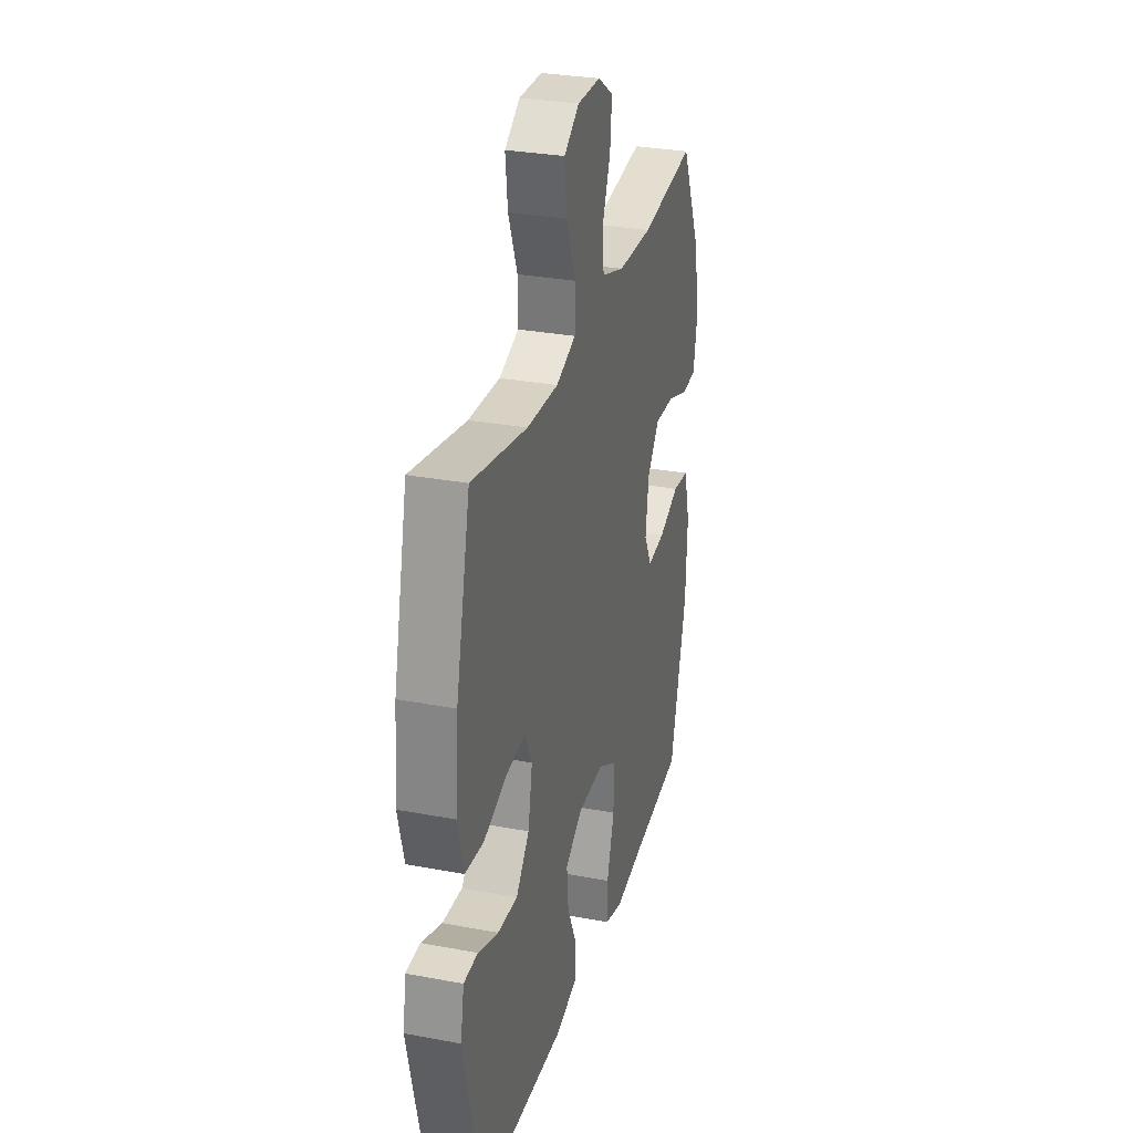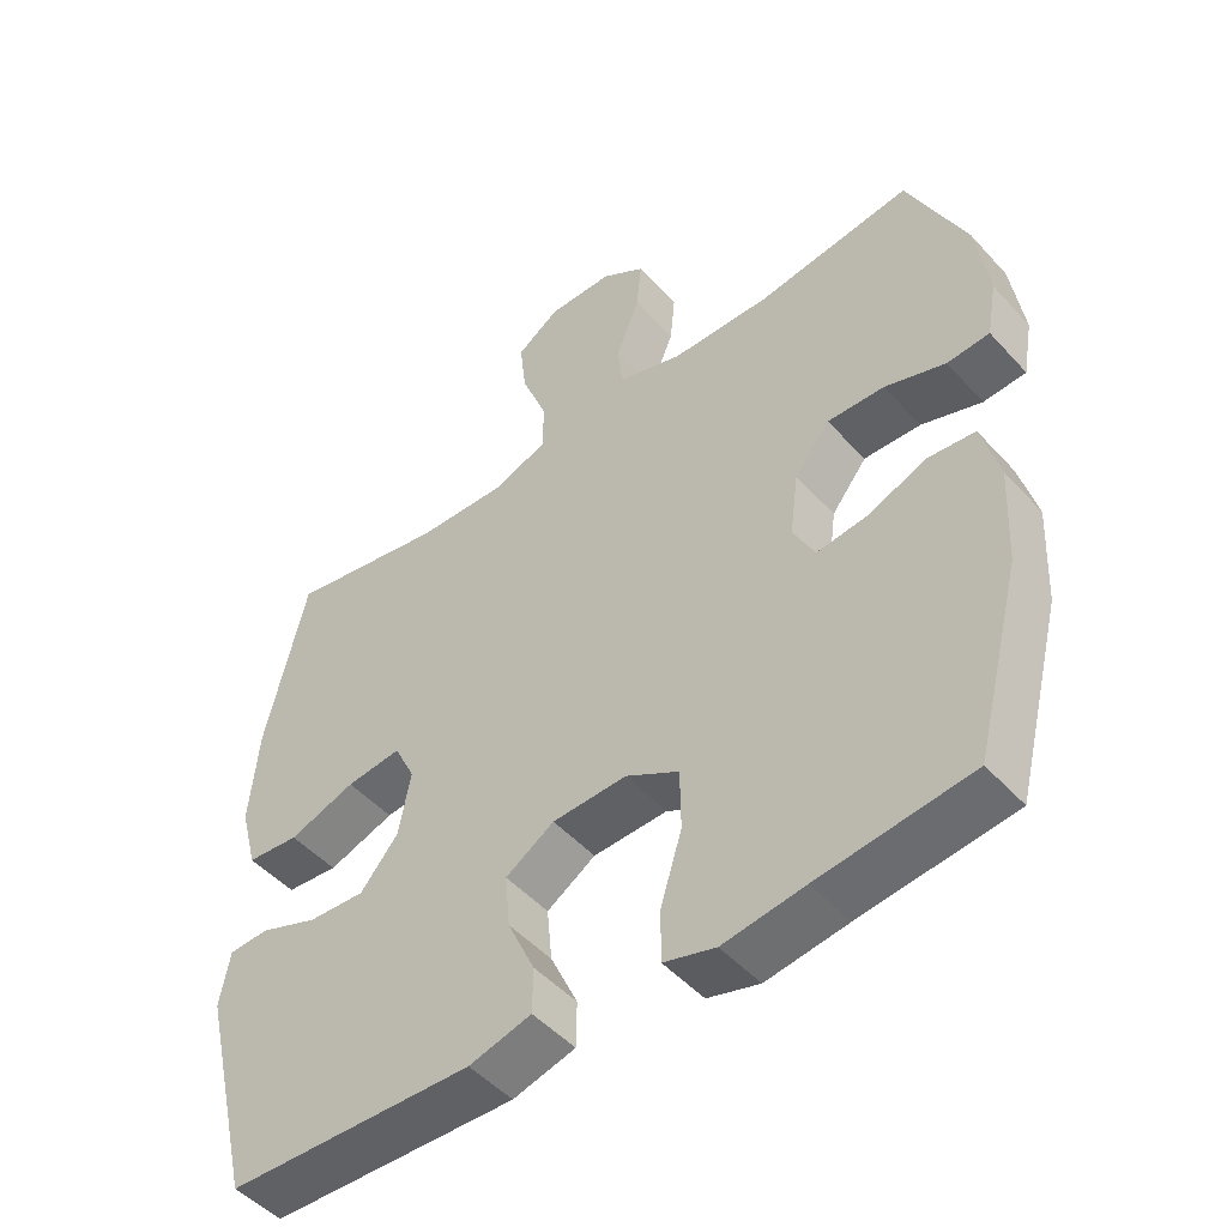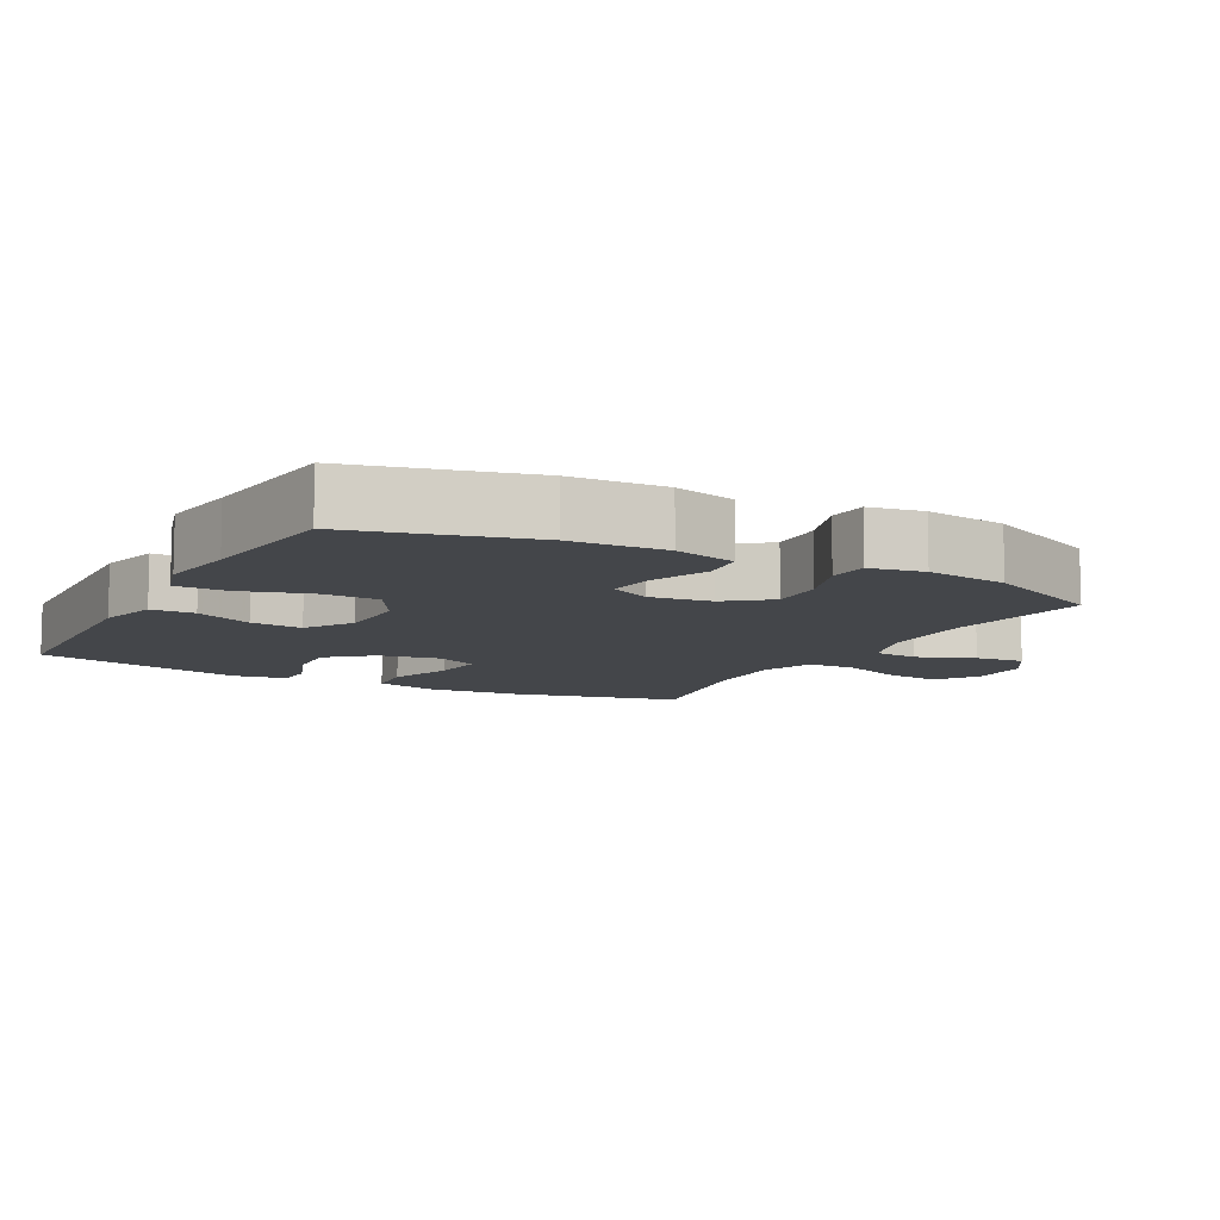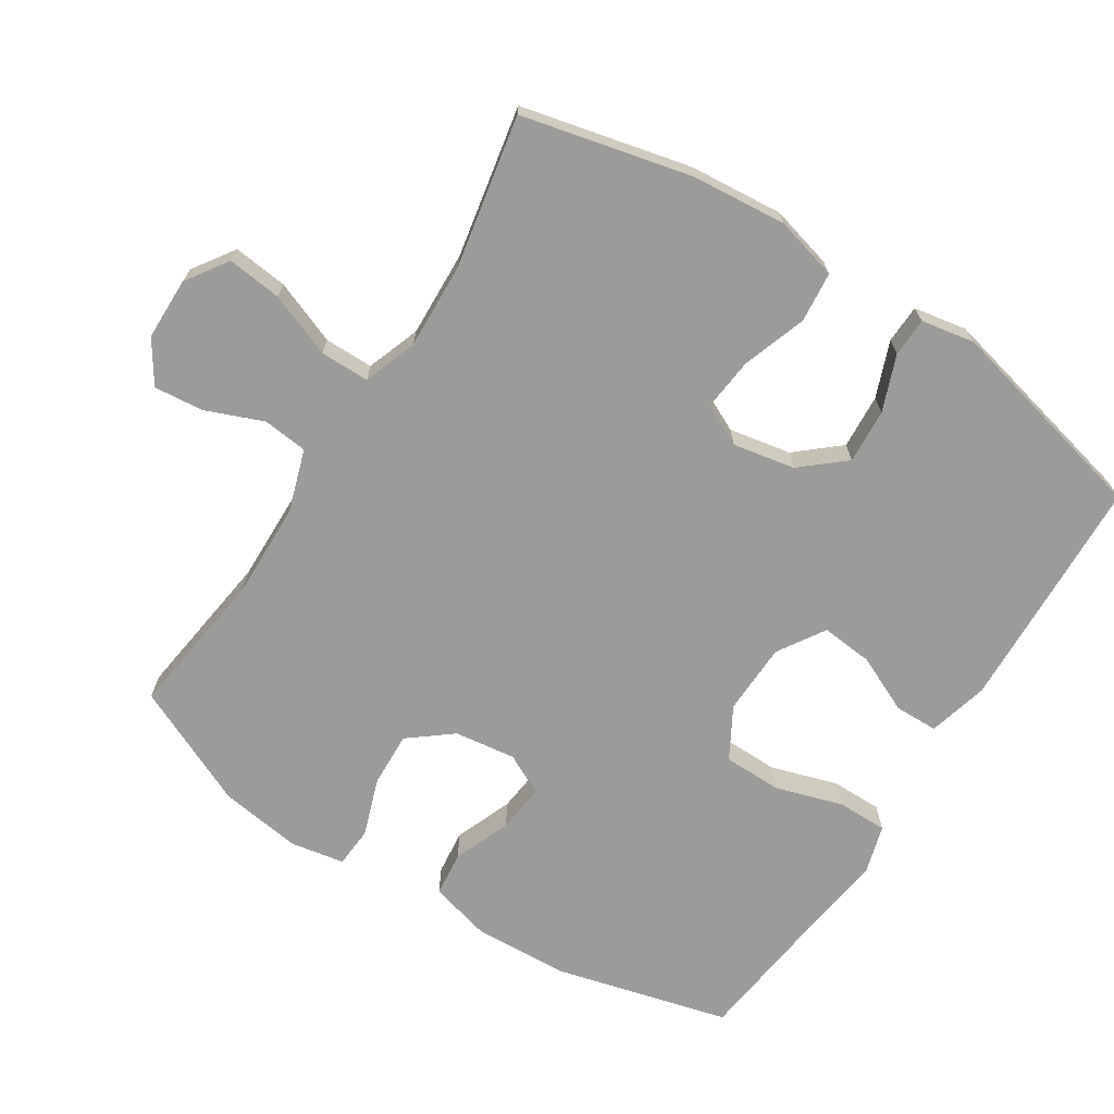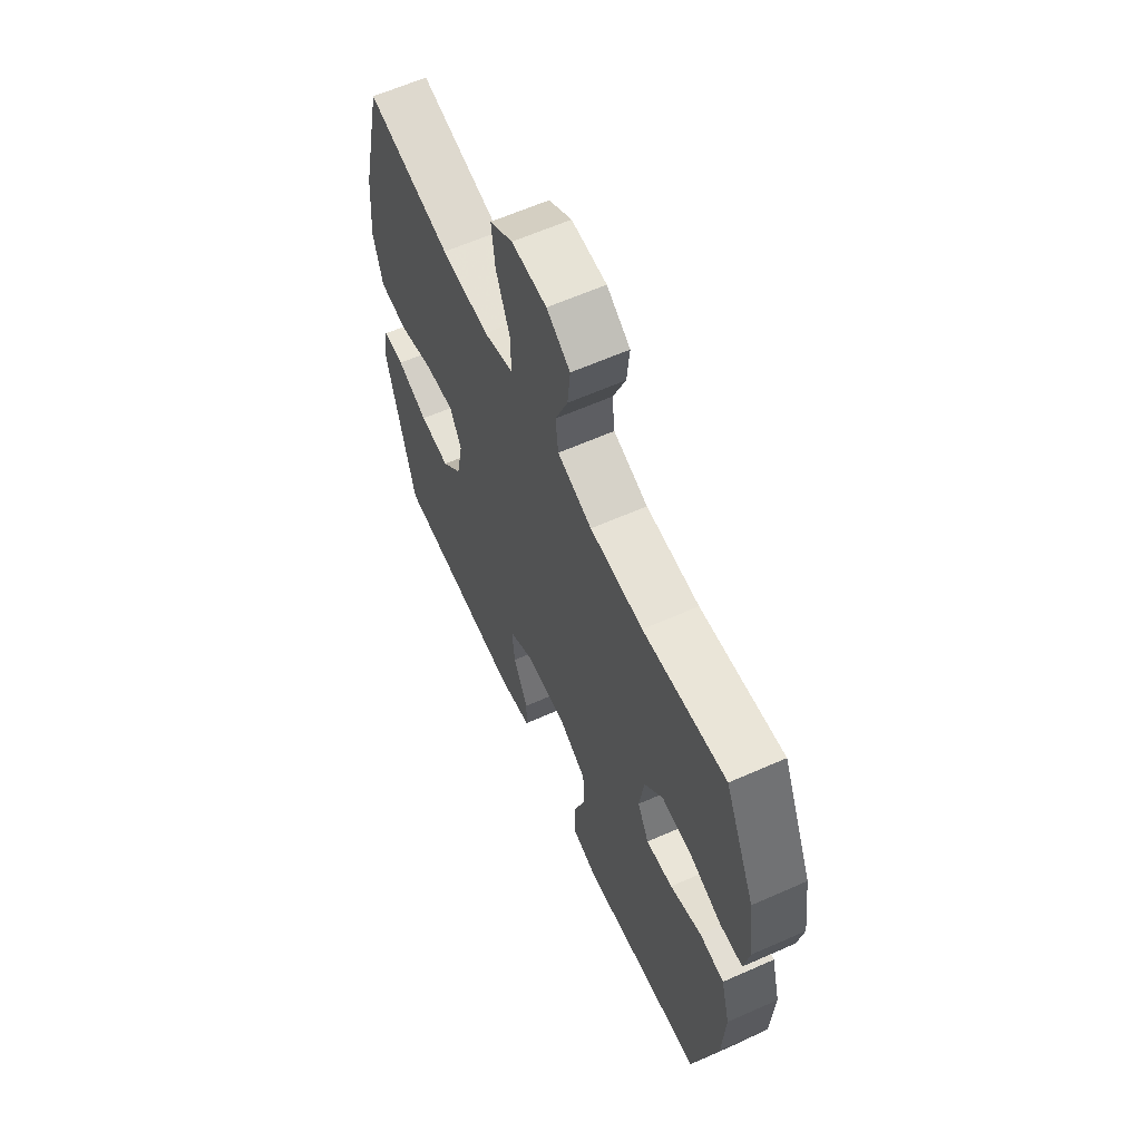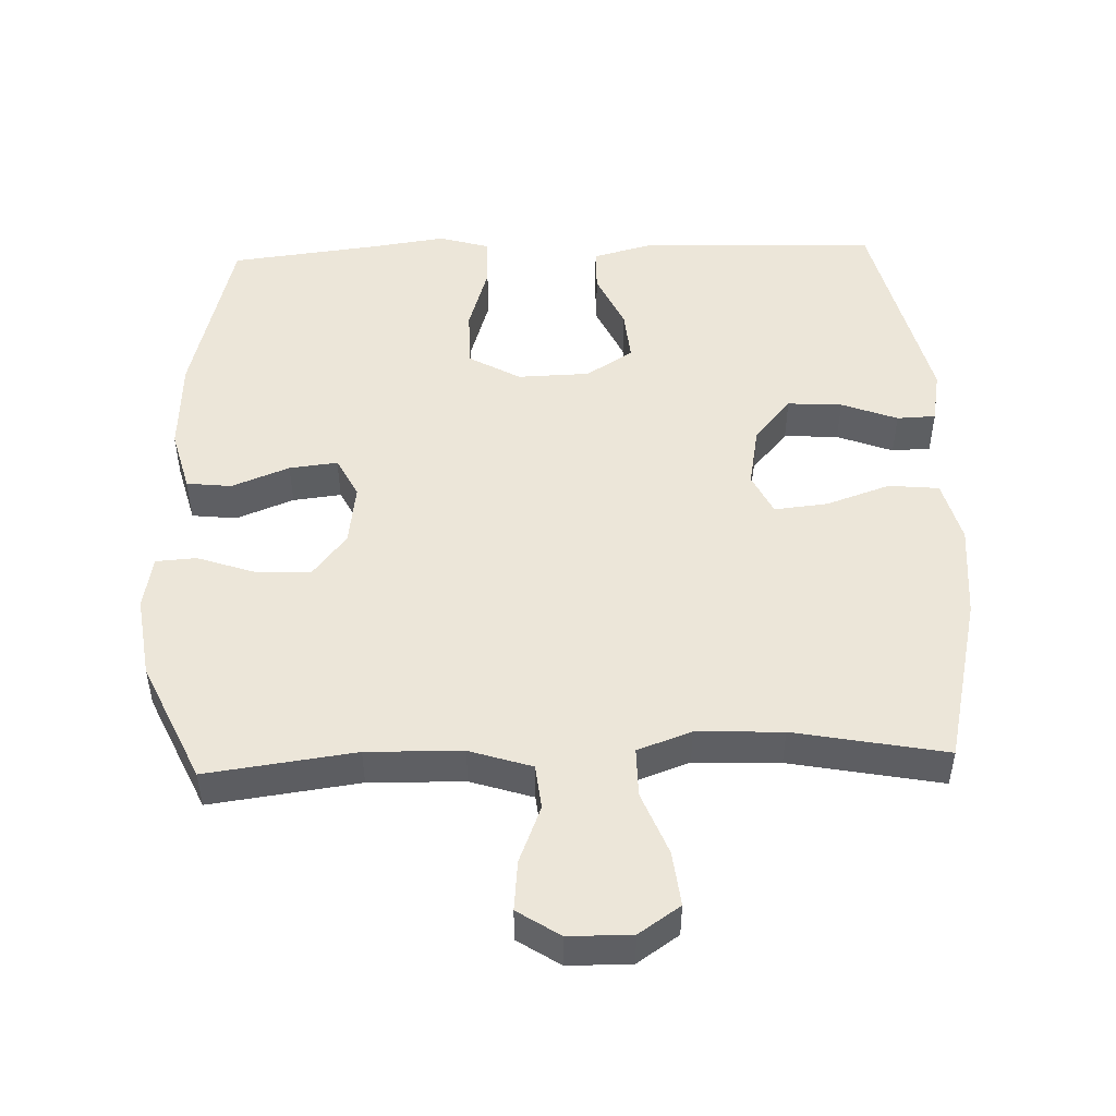
<metadata>
{"format":"obj","ext":"obj","renderer":"f3d","projection":"perspective","resolution":1024,"background":"white","views":[{"elev":29.8,"azim":105.4,"up":"+Z"},{"elev":-49.0,"azim":-139.9,"up":"+Z"},{"elev":-9.5,"azim":-118.3,"up":"+Y"},{"elev":-69.6,"azim":57.5,"up":"+Y"},{"elev":62.3,"azim":-114.2,"up":"+Z"},{"elev":49.2,"azim":-2.0,"up":"+Y"}]}
</metadata>
<code>
v -0.5 0.07 -0.5
v -0.565 0.07 -0.247
v -0.572 0.07 -0.11
v -0.548 0.07 -0.02
v -0.483 0.07 -0.013
v -0.4 0.07 -0.046
v -0.33 0.07 -0.054
v -0.3 0.07 0.005
v -0.312 0.07 0.094
v -0.361 0.07 0.156
v -0.44 0.07 0.153
v -0.524 0.07 0.124
v -0.583 0.07 0.128
v -0.597 0.07 0.206
v -0.58 0.07 0.325
v -0.5 0.07 0.5
v -0.284 0.07 0.471
v -0.146 0.07 0.474
v -0.056 0.07 0.503
v -0.049 0.07 0.568
v -0.082 0.07 0.651
v -0.089 0.07 0.723
v -0.028 0.07 0.763
v 0.063 0.07 0.764
v 0.123 0.07 0.723
v 0.114 0.07 0.644
v 0.078 0.07 0.552
v 0.078 0.07 0.481
v 0.156 0.07 0.453
v 0.28 0.07 0.458
v 0.5 0.07 0.5
v 0.557 0.07 0.255
v 0.569 0.07 0.118
v 0.545 0.07 0.027
v 0.472 0.07 0.02
v 0.379 0.07 0.052
v 0.302 0.07 0.06
v 0.273 0.07 0
v 0.29 0.07 -0.09
v 0.343 0.07 -0.152
v 0.422 0.07 -0.147
v 0.503 0.07 -0.116
v 0.559 0.07 -0.118
v 0.573 0.07 -0.195
v 0.5 0.07 -0.5
v 0.156 0.07 -0.513
v 0.069 0.07 -0.49
v 0.068 0.07 -0.427
v 0.106 0.07 -0.344
v 0.113 0.07 -0.269
v 0.045 0.07 -0.226
v -0.059 0.07 -0.223
v -0.133 0.07 -0.265
v -0.134 0.07 -0.35
v -0.104 0.07 -0.447
v -0.104 0.07 -0.52
v -0.176 0.07 -0.541
v -0.289 0.07 -0.525
v -0.5 0 -0.5
v -0.565 0 -0.247
v -0.572 0 -0.11
v -0.548 0 -0.02
v -0.483 0 -0.013
v -0.4 0 -0.046
v -0.33 0 -0.054
v -0.3 0 0.005
v -0.312 0 0.094
v -0.361 0 0.156
v -0.44 0 0.153
v -0.524 0 0.124
v -0.583 0 0.128
v -0.597 0 0.206
v -0.58 0 0.325
v -0.5 0 0.5
v -0.284 0 0.471
v -0.146 0 0.474
v -0.056 0 0.503
v -0.049 0 0.568
v -0.082 0 0.651
v -0.089 0 0.723
v -0.028 0 0.763
v 0.063 0 0.764
v 0.123 0 0.723
v 0.114 0 0.644
v 0.078 0 0.552
v 0.078 0 0.481
v 0.156 0 0.453
v 0.28 0 0.458
v 0.5 0 0.5
v 0.557 0 0.255
v 0.569 0 0.118
v 0.545 0 0.027
v 0.472 0 0.02
v 0.379 0 0.052
v 0.302 0 0.06
v 0.273 0 0
v 0.29 0 -0.09
v 0.343 0 -0.152
v 0.422 0 -0.147
v 0.503 0 -0.116
v 0.559 0 -0.118
v 0.573 0 -0.195
v 0.5 0 -0.5
v 0.156 0 -0.513
v 0.069 0 -0.49
v 0.068 0 -0.427
v 0.106 0 -0.344
v 0.113 0 -0.269
v 0.045 0 -0.226
v -0.059 0 -0.223
v -0.133 0 -0.265
v -0.134 0 -0.35
v -0.104 0 -0.447
v -0.104 0 -0.52
v -0.176 0 -0.541
v -0.289 0 -0.525
f 55 56 57 58
f 54 55 58 1
f 53 54 1 2
f 52 53 2 3
f 51 52 3 4
f 46 47 48 49
f 46 49 50
f 45 46 50
f 44 45 50 51
f 41 42 43 44
f 40 41 44 51
f 33 34 35 36
f 33 36 37
f 30 31 32 33
f 29 30 33 37
f 28 29 37 38
f 24 25 26 27
f 24 27 28
f 23 24 28
f 20 21 22 23
f 20 23 28
f 19 20 28 38
f 14 15 16 17
f 14 17 18
f 11 12 13 14
f 10 11 14 18
f 9 10 18 19
f 51 4 5 6
f 51 6 7
f 39 40 51 7
f 38 39 7 8
f 8 9 19 38
f 116 115 114 113
f 59 116 113 112
f 60 59 112 111
f 61 60 111 110
f 62 61 110 109
f 107 106 105 104
f 108 107 104
f 108 104 103
f 109 108 103 102
f 102 101 100 99
f 109 102 99 98
f 94 93 92 91
f 95 94 91
f 91 90 89 88
f 95 91 88 87
f 96 95 87 86
f 85 84 83 82
f 86 85 82
f 86 82 81
f 81 80 79 78
f 86 81 78
f 96 86 78 77
f 75 74 73 72
f 76 75 72
f 72 71 70 69
f 76 72 69 68
f 77 76 68 67
f 64 63 62 109
f 65 64 109
f 65 109 98 97
f 66 65 97 96
f 96 77 67 66
f 1 59 60 2
f 2 60 61 3
f 3 61 62 4
f 4 62 63 5
f 5 63 64 6
f 6 64 65 7
f 7 65 66 8
f 8 66 67 9
f 9 67 68 10
f 10 68 69 11
f 11 69 70 12
f 12 70 71 13
f 13 71 72 14
f 14 72 73 15
f 15 73 74 16
f 16 74 75 17
f 17 75 76 18
f 18 76 77 19
f 19 77 78 20
f 20 78 79 21
f 21 79 80 22
f 22 80 81 23
f 23 81 82 24
f 24 82 83 25
f 25 83 84 26
f 26 84 85 27
f 27 85 86 28
f 28 86 87 29
f 29 87 88 30
f 30 88 89 31
f 31 89 90 32
f 32 90 91 33
f 33 91 92 34
f 34 92 93 35
f 35 93 94 36
f 36 94 95 37
f 37 95 96 38
f 38 96 97 39
f 39 97 98 40
f 40 98 99 41
f 41 99 100 42
f 42 100 101 43
f 43 101 102 44
f 44 102 103 45
f 45 103 104 46
f 46 104 105 47
f 47 105 106 48
f 48 106 107 49
f 49 107 108 50
f 50 108 109 51
f 51 109 110 52
f 52 110 111 53
f 53 111 112 54
f 54 112 113 55
f 55 113 114 56
f 56 114 115 57
f 57 115 116 58
f 58 116 59 1

</code>
